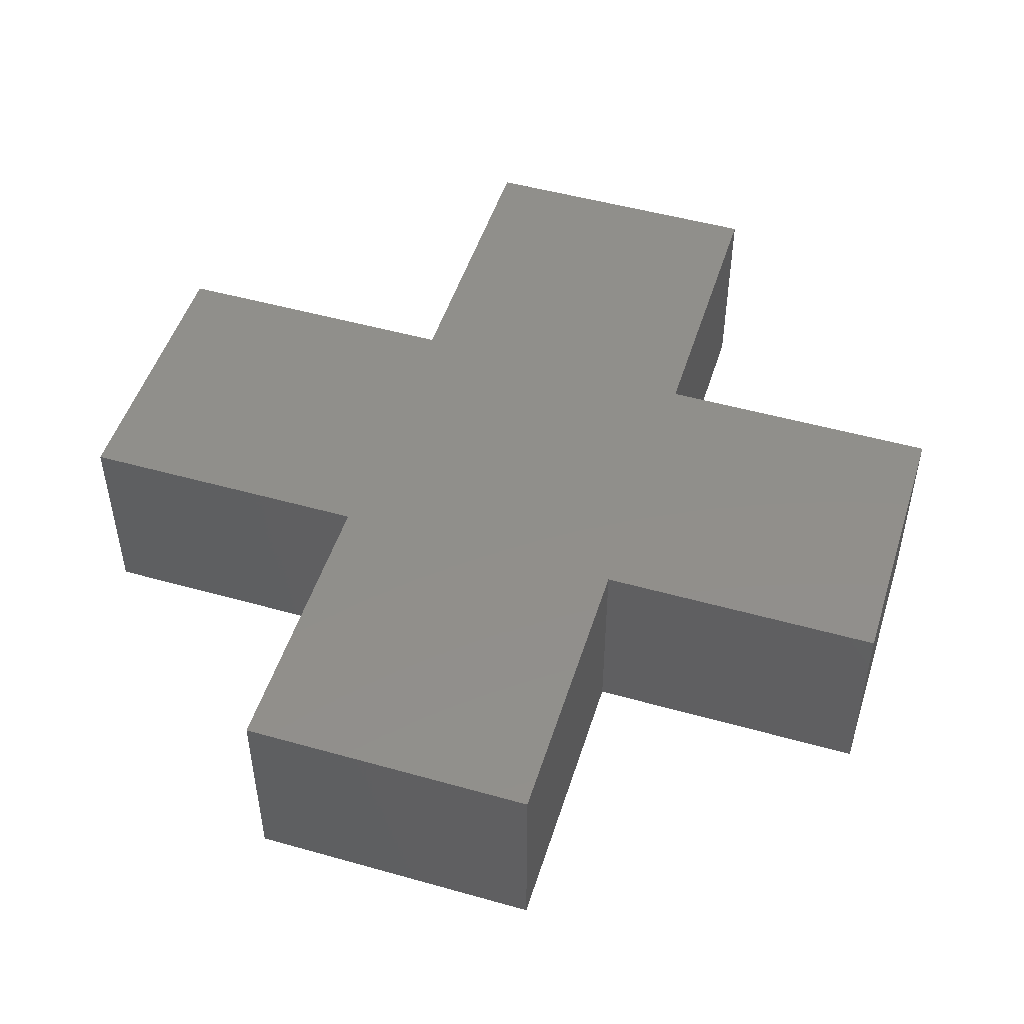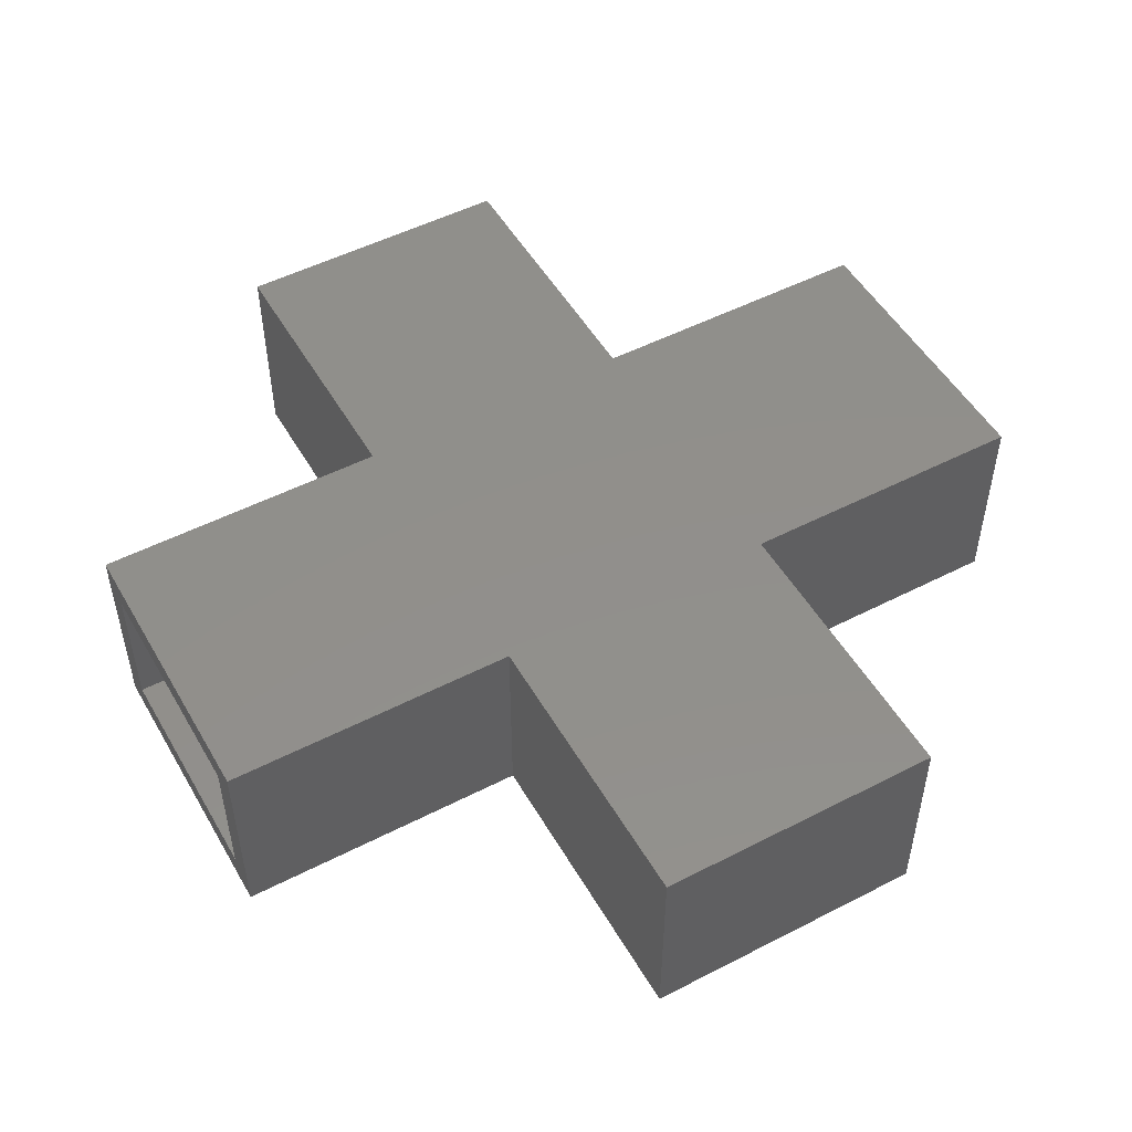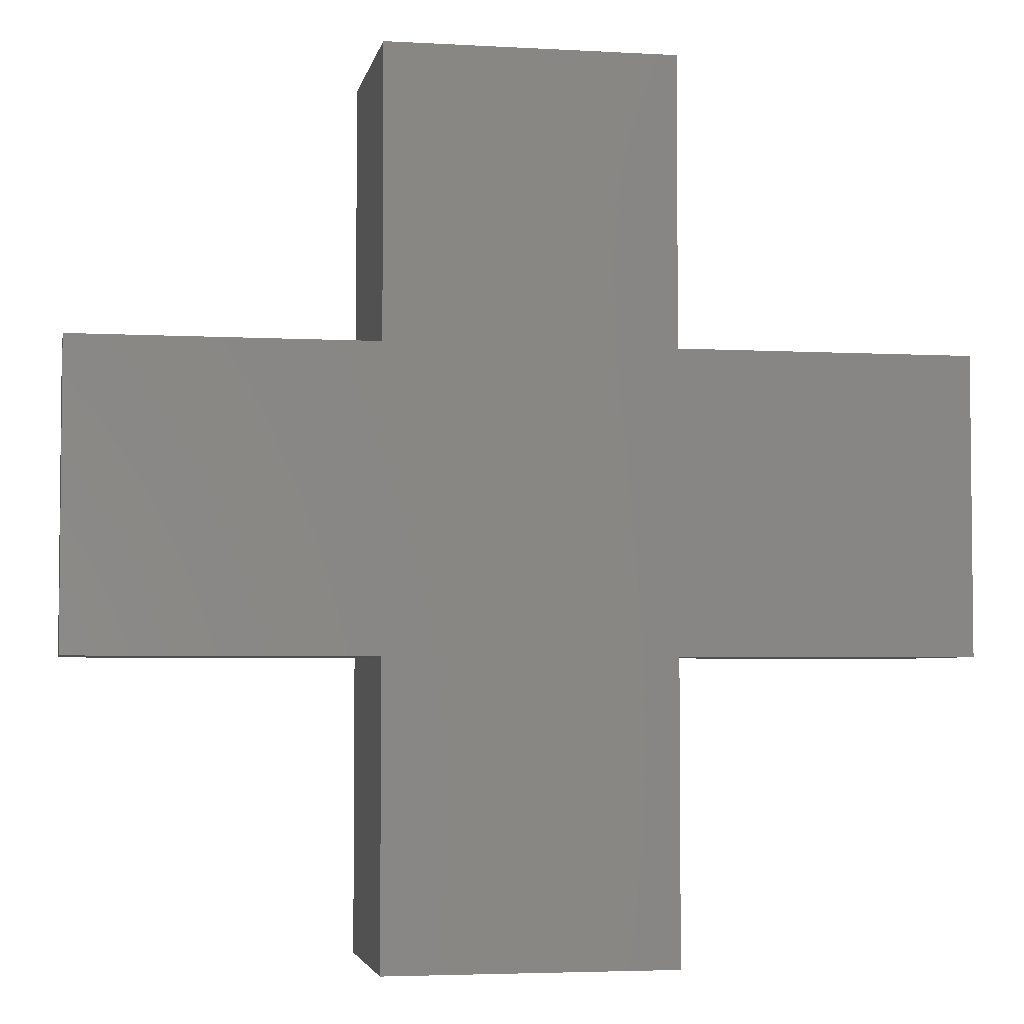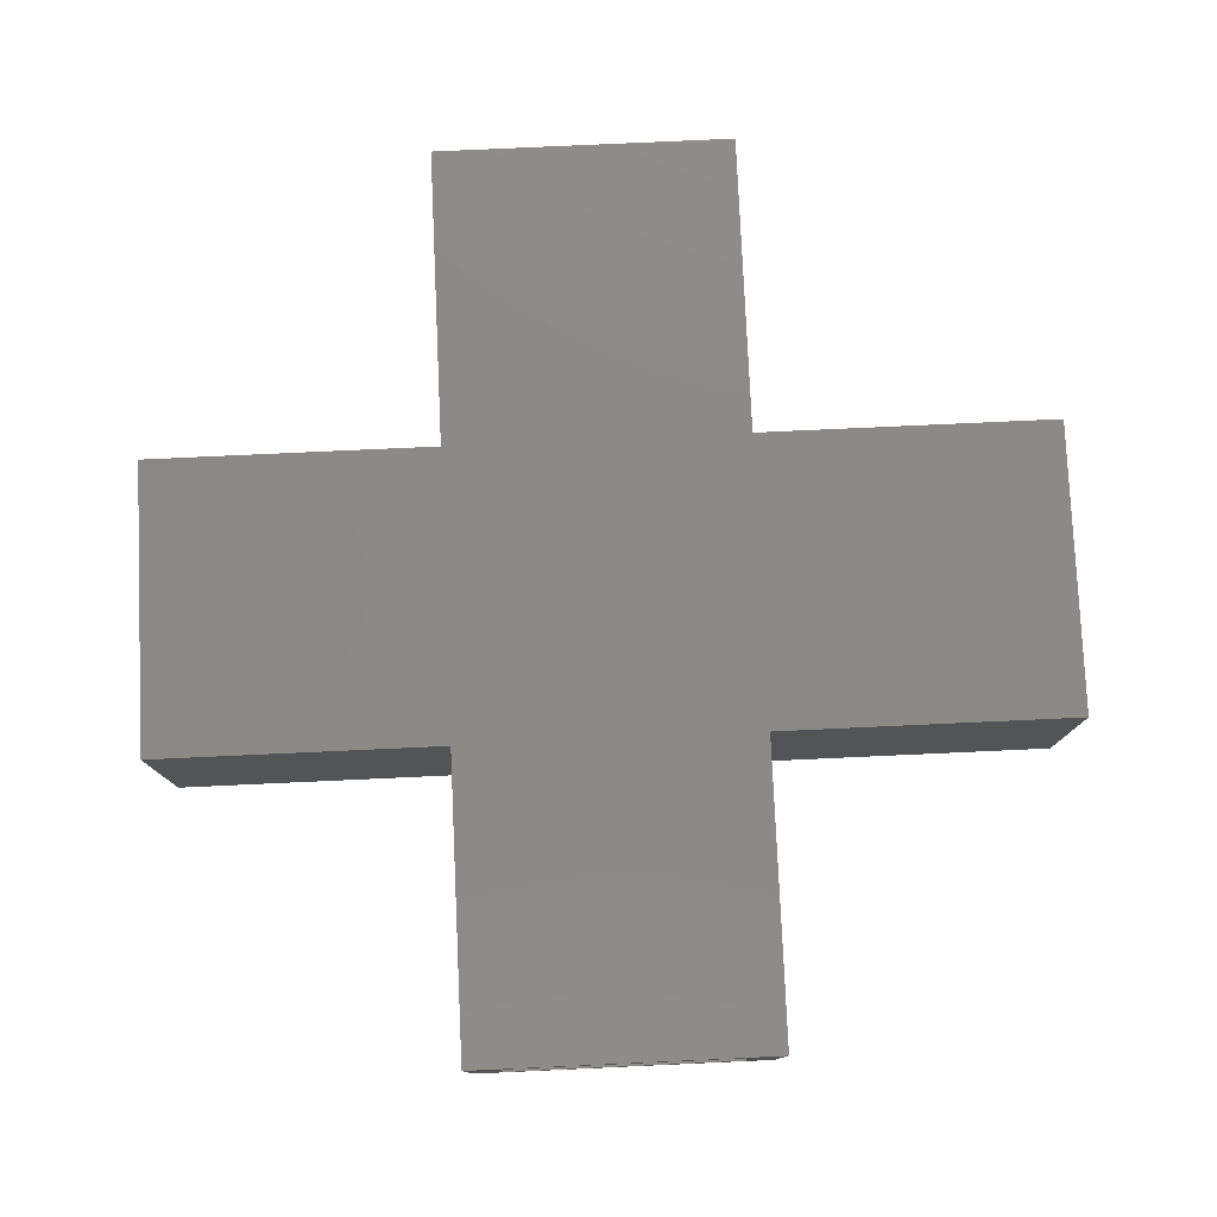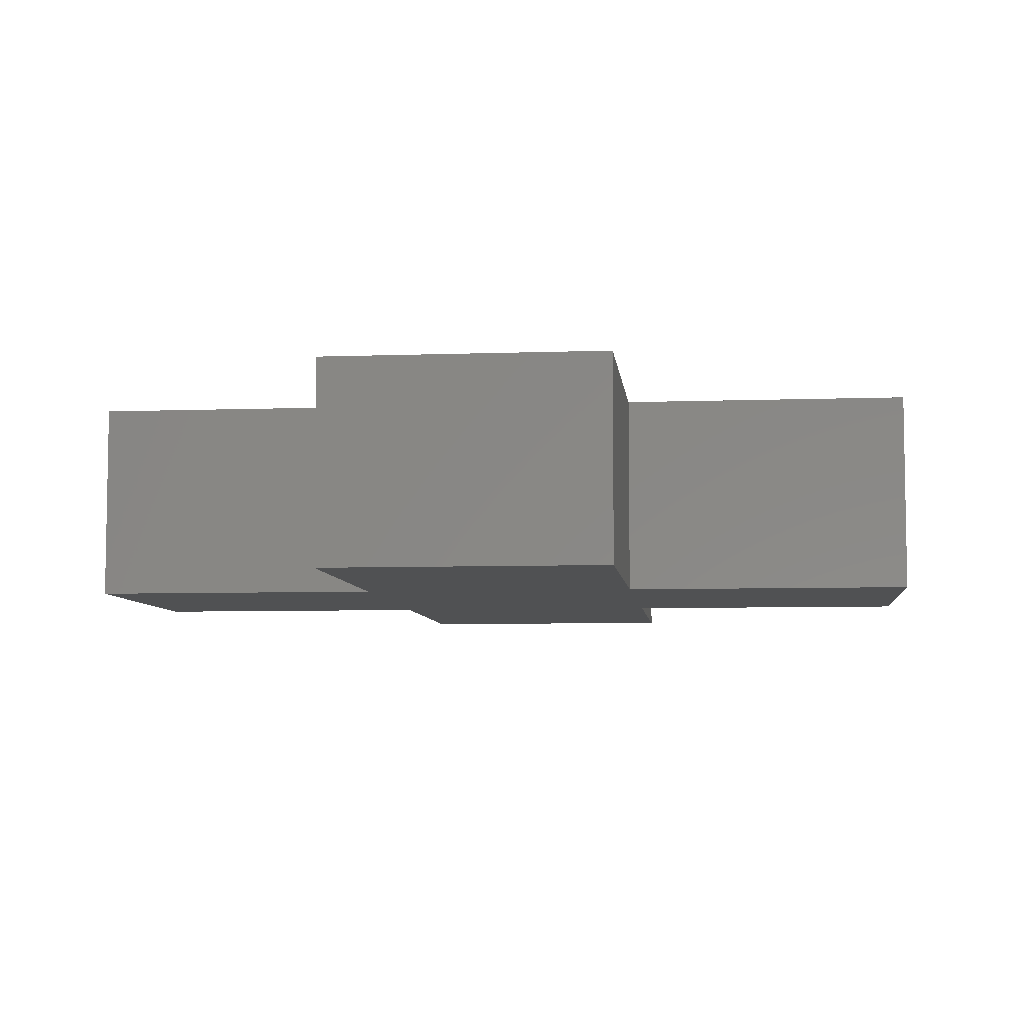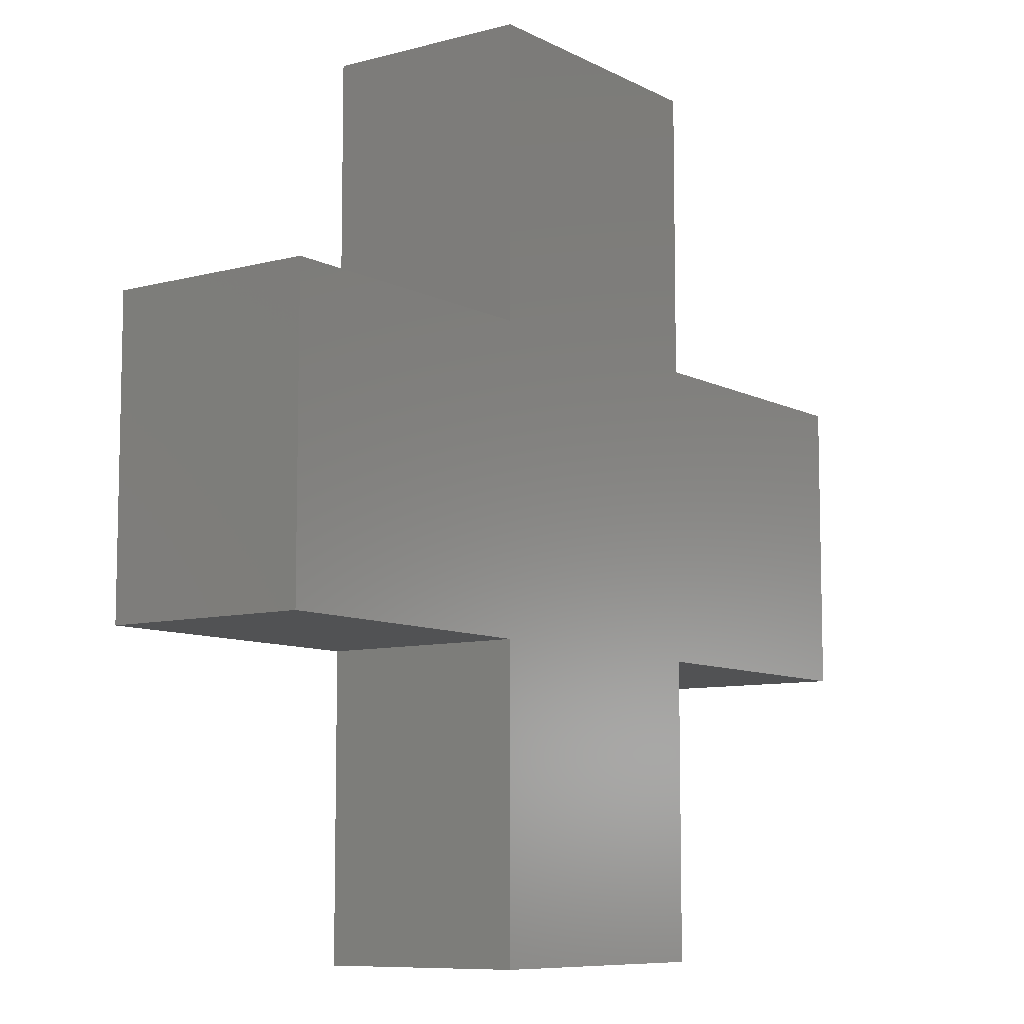
<metadata>
{"format":"stl","ext":"stl","renderer":"f3d","projection":"perspective","resolution":1024,"background":"white","views":[{"elev":49.5,"azim":-72.7,"up":"+Y"},{"elev":50.9,"azim":150.7,"up":"+Y"},{"elev":-3.9,"azim":-10.6,"up":"+Z"},{"elev":78.7,"azim":87.4,"up":"+Y"},{"elev":-6.6,"azim":-173.9,"up":"+Y"},{"elev":-8.6,"azim":-53.9,"up":"+Z"}]}
</metadata>
<code>
# stl→obj: 48 verts, 92 faces
v -0.5156 2.602e-17 0.3516
v -0.5156 -0.007812 0.3594
v -0.5156 -0.05469 0.3516
v -0.5156 3.04e-17 0.4305
v -0.5156 -0.007812 0.4227
v -0.5156 -0.05469 0.4305
v -0.5156 -0.04688 0.3594
v -0.5156 -0.04688 0.4227
v -0.6024 -0.04688 0.3594
v -0.6024 -0.007812 0.3594
v -0.6024 -0.04688 0.4227
v -0.6024 -0.007812 0.4227
v -0.6024 -0.007812 0.2804
v -0.6632 -0.007812 0.4992
v -0.6632 -0.007812 0.4227
v -0.6632 -0.007812 0.3594
v -0.6632 -0.007812 0.2804
v -0.6024 -0.007812 0.4992
v -0.7422 -0.007812 0.4227
v -0.7422 -0.007812 0.3594
v -0.6024 -0.04688 0.2804
v -0.6632 -0.04688 0.2804
v -0.6632 -0.04688 0.3594
v -0.6632 -0.04688 0.4227
v -0.6632 -0.04688 0.4992
v -0.6024 -0.04688 0.4992
v -0.7422 -0.04688 0.4227
v -0.7422 -0.04688 0.3594
v -0.75 -0.05469 0.3516
v -0.6711 -0.05469 0.3516
v -0.5946 -0.05469 0.3516
v -0.5946 -0.05469 0.4305
v -0.6711 -0.05469 0.4305
v -0.75 -0.05469 0.4305
v -0.6711 -0.05469 0.507
v -0.5946 -0.05469 0.507
v -0.6711 -0.05469 0.2726
v -0.5946 -0.05469 0.2726
v -0.5946 1.726e-17 0.3516
v -0.6711 8.765e-18 0.3516
v -0.75 0 0.3516
v -0.75 4.382e-18 0.4305
v -0.6711 1.315e-17 0.4305
v -0.5946 2.164e-17 0.4305
v -0.6711 1.739e-17 0.507
v -0.5946 2.588e-17 0.507
v -0.6711 4.382e-18 0.2726
v -0.5946 1.287e-17 0.2726
f 1 2 3
f 1 4 2
f 4 5 2
f 4 6 5
f 2 7 3
f 6 3 7
f 6 7 8
f 6 8 5
f 9 7 10
f 10 7 2
f 8 11 5
f 5 11 12
f 13 14 15
f 13 15 16
f 13 16 17
f 14 13 10
f 14 10 12
f 14 12 18
f 12 10 5
f 5 10 2
f 19 20 15
f 15 20 16
f 21 22 23
f 21 23 24
f 21 24 25
f 25 26 11
f 25 11 9
f 25 9 21
f 11 8 9
f 9 8 7
f 27 24 28
f 28 24 23
f 28 23 20
f 20 23 16
f 25 24 14
f 14 24 15
f 23 22 16
f 16 22 17
f 22 21 17
f 17 21 13
f 11 26 12
f 12 26 18
f 21 9 13
f 13 9 10
f 24 27 15
f 15 27 19
f 26 25 18
f 18 25 14
f 27 28 19
f 19 28 20
f 6 29 30
f 6 30 31
f 6 31 3
f 29 6 32
f 29 32 33
f 29 33 34
f 33 32 35
f 35 32 36
f 37 38 30
f 30 38 31
f 4 1 39
f 4 39 40
f 4 40 41
f 41 42 43
f 41 43 44
f 41 44 4
f 43 45 44
f 44 45 46
f 47 40 48
f 48 40 39
f 34 42 29
f 29 42 41
f 33 43 34
f 34 43 42
f 35 45 33
f 33 45 43
f 36 46 35
f 35 46 45
f 32 44 36
f 36 44 46
f 6 4 32
f 32 4 44
f 31 39 3
f 3 39 1
f 38 48 31
f 31 48 39
f 37 47 38
f 38 47 48
f 30 40 37
f 37 40 47
f 29 41 30
f 30 41 40

</code>
